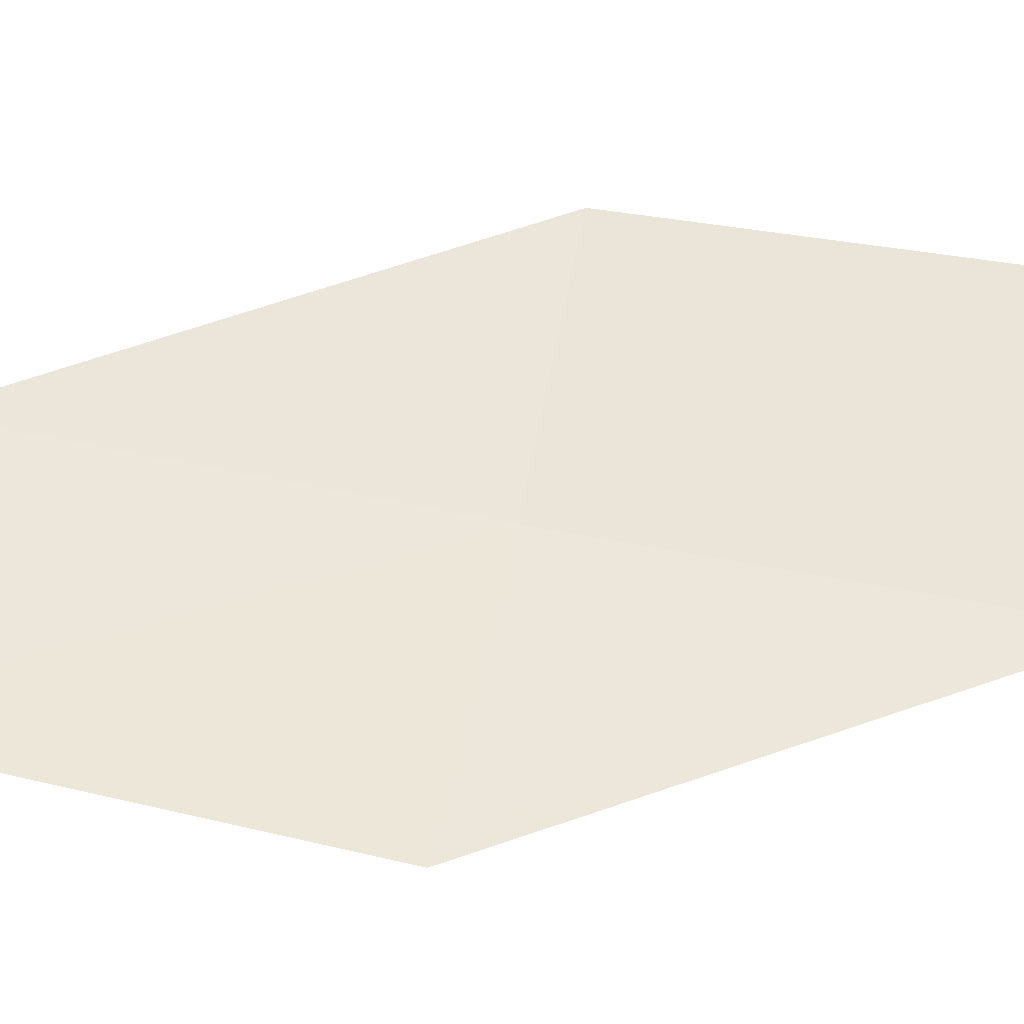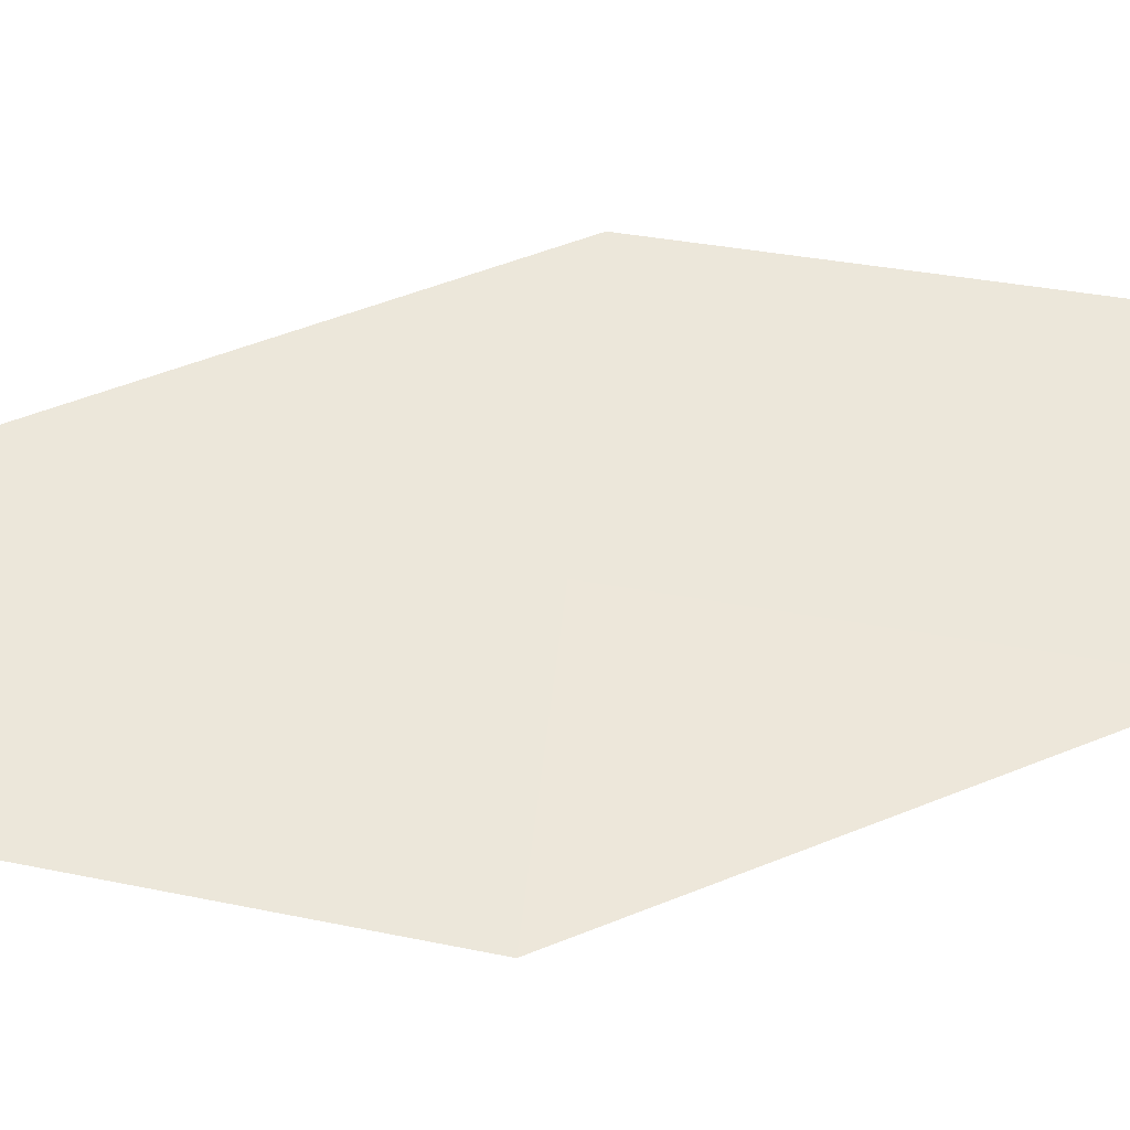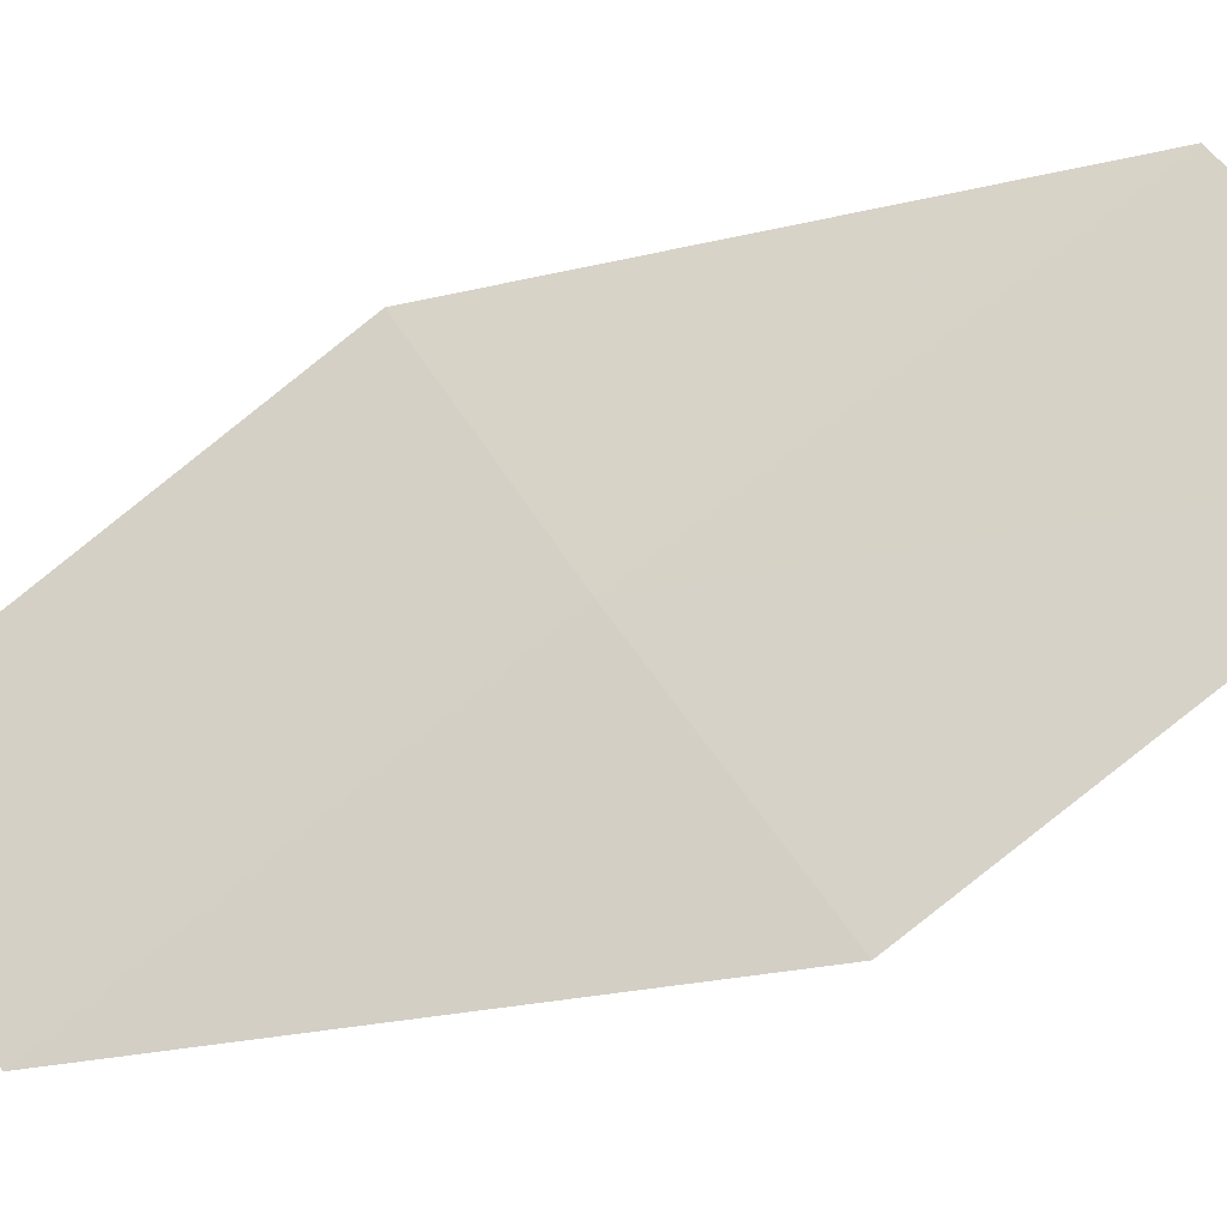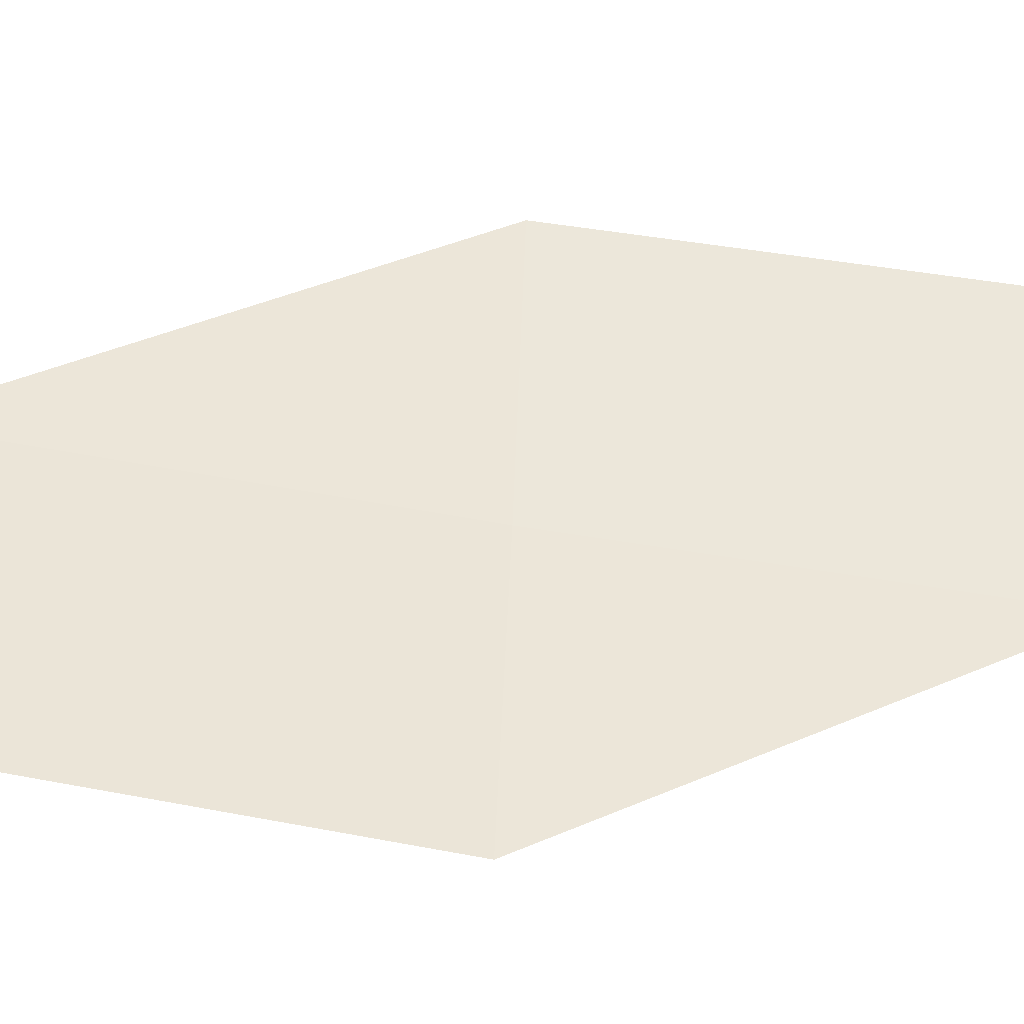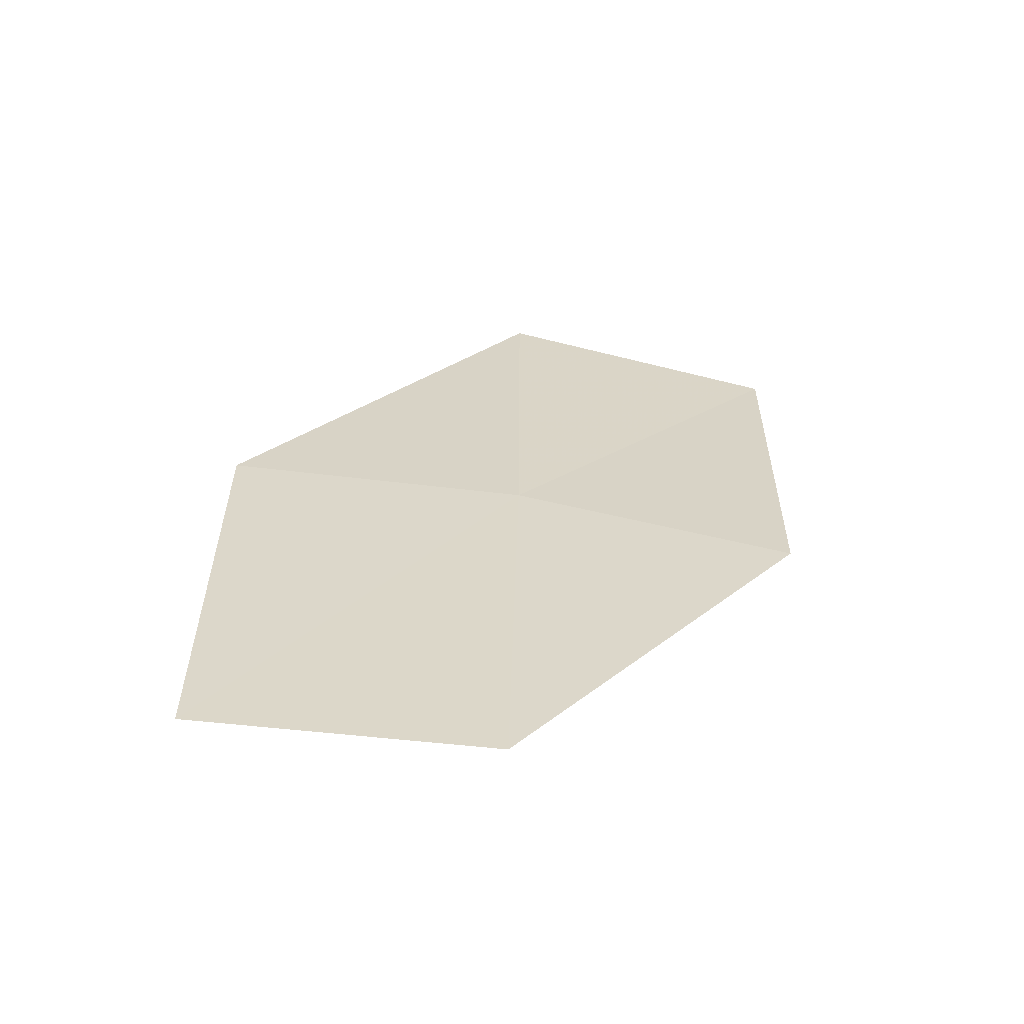
<metadata>
{"format":"obj","ext":"obj","renderer":"f3d","projection":"perspective","resolution":1024,"background":"white","views":[{"elev":6.0,"azim":-74.1,"up":"+Y"},{"elev":5.6,"azim":-82.0,"up":"+Y"},{"elev":-75.8,"azim":134.8,"up":"+Y"},{"elev":3.4,"azim":-86.9,"up":"+Y"},{"elev":-73.7,"azim":37.0,"up":"+Z"}]}
</metadata>
<code>
v 34.78 16.92 4.148
v 33.76 15.96 4.147
v 35.04 16.61 6.228
v 33.46 16.36 2.074
v 34.45 17.28 2.076
v 35.95 17.72 6.228
v 35.69 17.99 4.15
f 1 3 2
f 1 2 4
f 1 4 5
f 1 6 3
f 1 7 6
f 1 5 7

</code>
